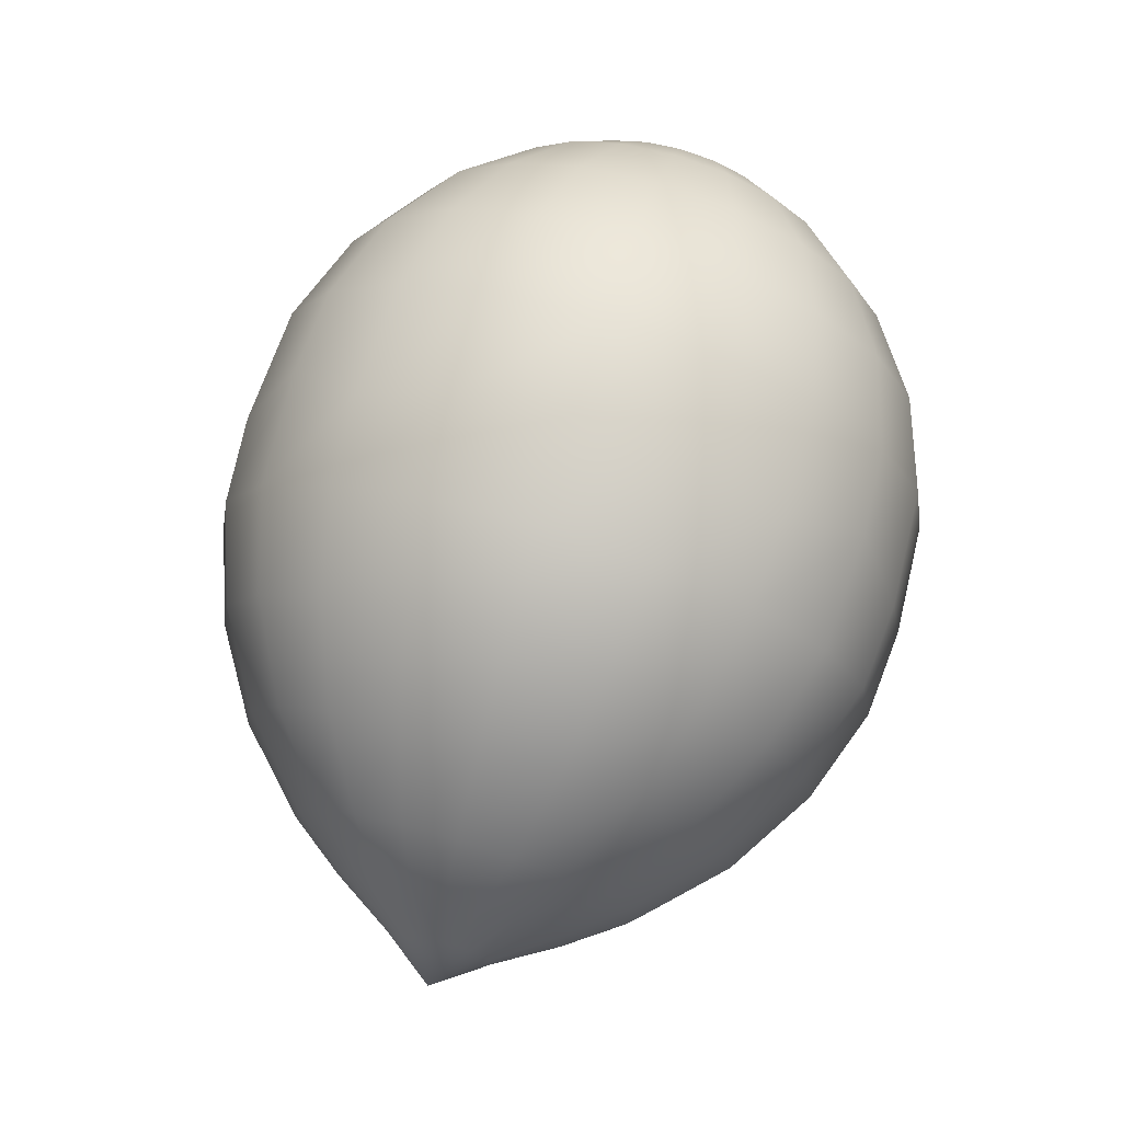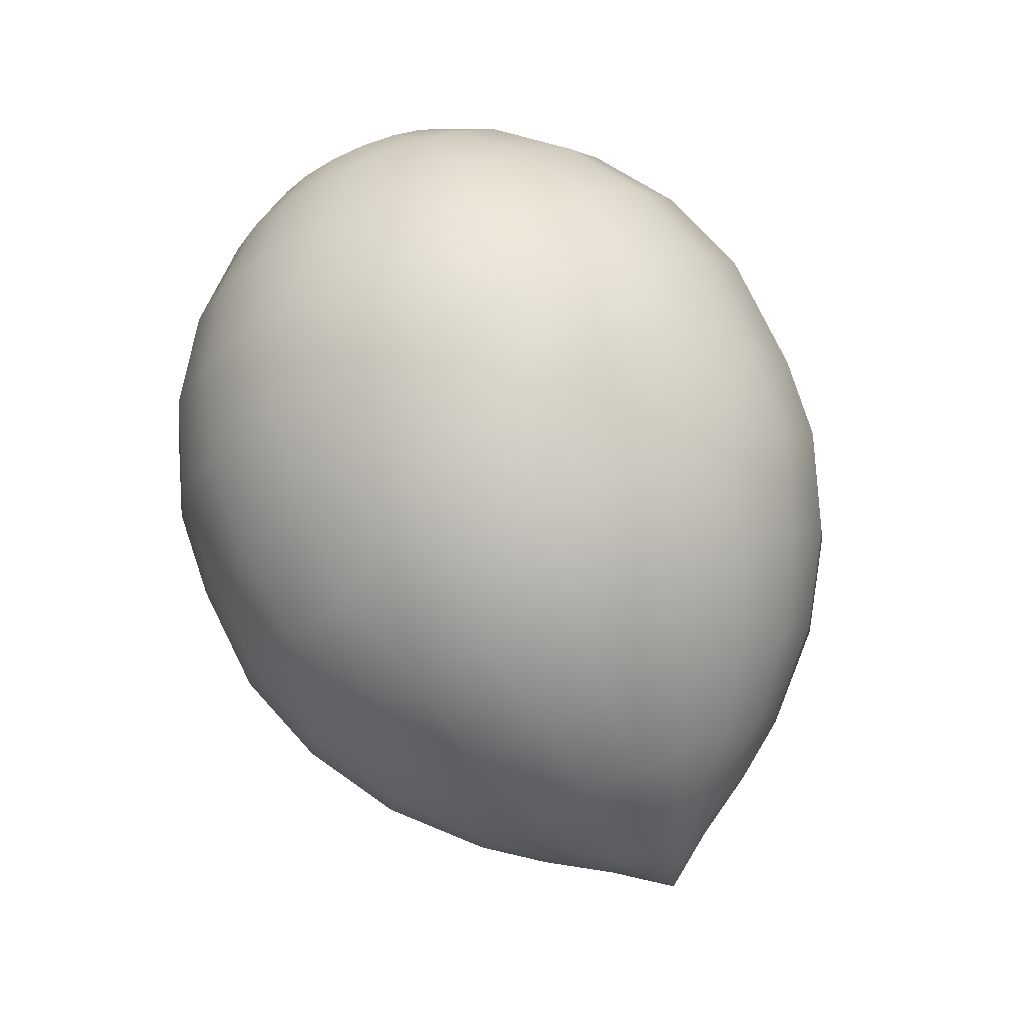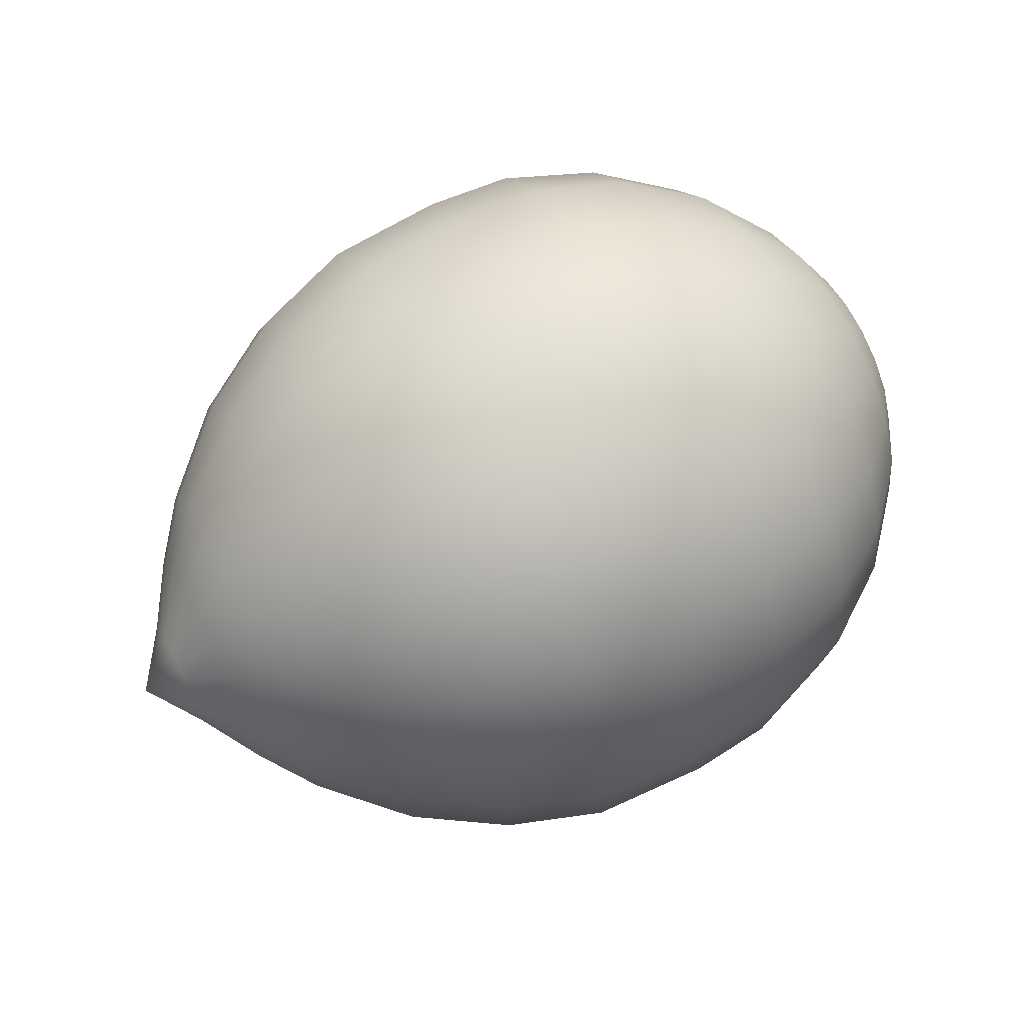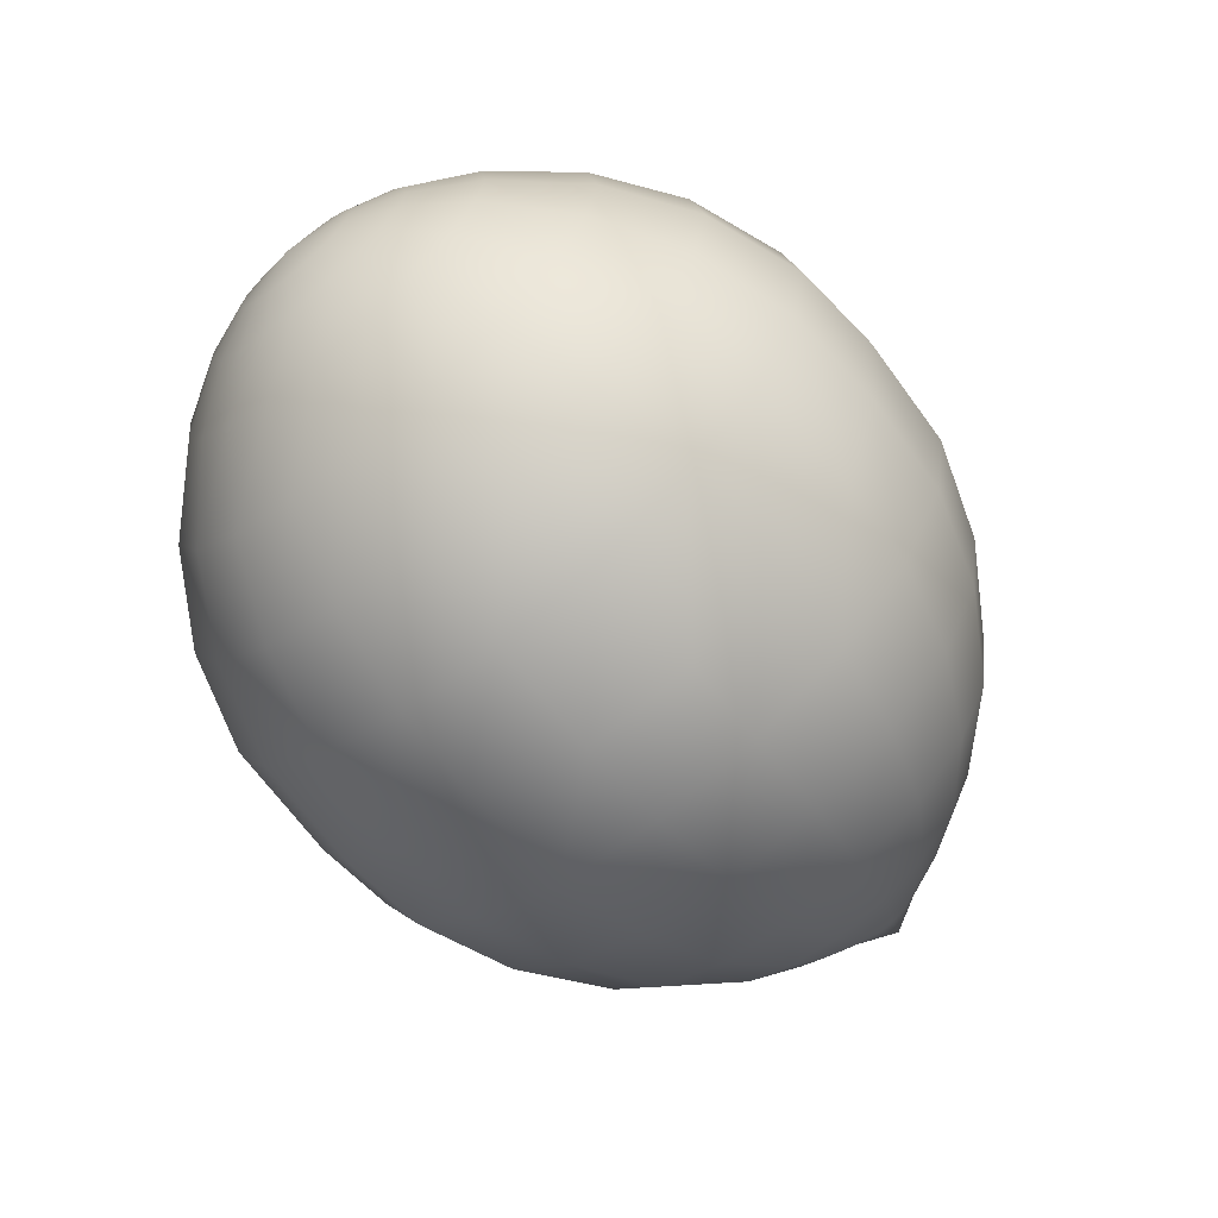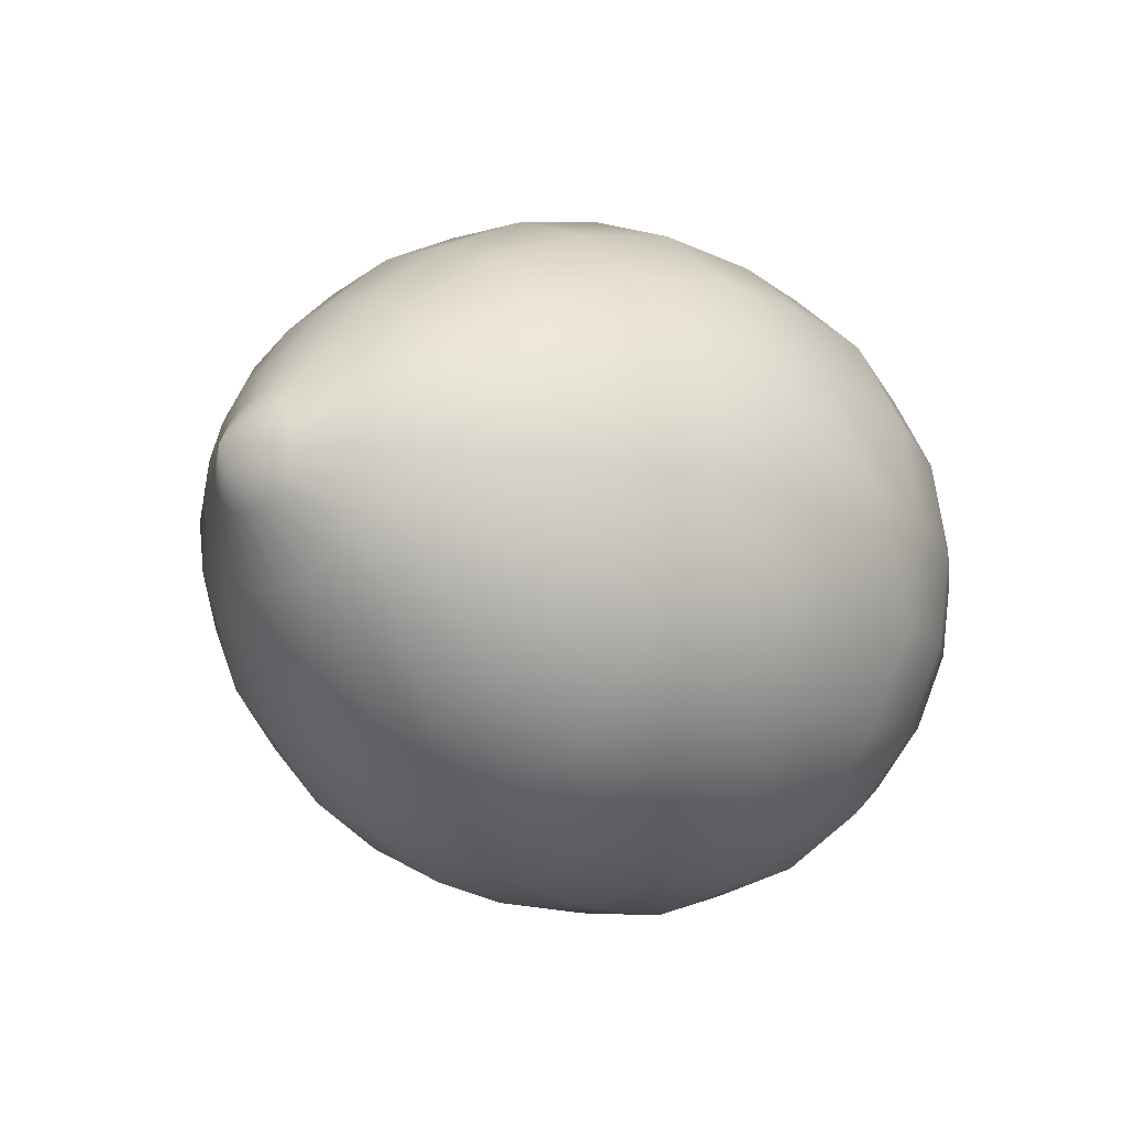
<metadata>
{"format":"obj","ext":"obj","renderer":"f3d","projection":"perspective","resolution":1024,"background":"white","views":[{"elev":74.5,"azim":106.8,"up":"+Z"},{"elev":79.5,"azim":67.0,"up":"+Y"},{"elev":63.9,"azim":151.5,"up":"+Z"},{"elev":-67.5,"azim":-50.4,"up":"+Y"},{"elev":-19.2,"azim":133.2,"up":"+Y"}]}
</metadata>
<code>
g default
v -0.5696 0.3414 0.1125
v -0.5696 0.291 0.2114
v -0.5696 0.2125 0.2898
v -0.5696 0.1137 0.3402
v -0.5696 0.004057 0.3576
v -0.5696 -0.1055 0.3402
v -0.5696 -0.2044 0.2898
v -0.5696 -0.2829 0.2114
v -0.5696 -0.3332 0.1125
v -0.5696 -0.3506 0.002915
v -0.5696 -0.3332 -0.1067
v -0.5696 -0.2829 -0.2056
v -0.5696 -0.2044 -0.284
v -0.5696 -0.1055 -0.3344
v -0.5696 0.004057 -0.3518
v -0.5696 0.1137 -0.3344
v -0.5696 0.2125 -0.284
v -0.5696 0.291 -0.2056
v -0.5696 0.3414 -0.1067
v -0.5696 0.3587 0.002915
v -0.4377 0.4811 0.1579
v -0.4377 0.4098 0.2977
v -0.4377 0.2989 0.4087
v -0.4377 0.1591 0.4799
v -0.4377 0.004057 0.5045
v -0.4377 -0.1509 0.4799
v -0.4377 -0.2908 0.4087
v -0.4377 -0.4017 0.2977
v -0.4377 -0.473 0.1579
v -0.4377 -0.4975 0.002915
v -0.4377 -0.473 -0.1521
v -0.4377 -0.4017 -0.2919
v -0.4377 -0.2908 -0.4029
v -0.4377 -0.1509 -0.4741
v -0.4377 0.004057 -0.4987
v -0.4377 0.1591 -0.4741
v -0.4377 0.2989 -0.4029
v -0.4377 0.4098 -0.2919
v -0.4377 0.4811 -0.1521
v -0.4377 0.5056 0.002915
v -0.2728 0.5883 0.1927
v -0.2728 0.501 0.364
v -0.2728 0.3651 0.4999
v -0.2728 0.1939 0.5871
v -0.2728 0.004057 0.6172
v -0.2728 -0.1858 0.5871
v -0.2728 -0.357 0.4999
v -0.2728 -0.4929 0.364
v -0.2728 -0.5802 0.1927
v -0.2728 -0.6102 0.002916
v -0.2728 -0.5802 -0.1869
v -0.2728 -0.4929 -0.3582
v -0.2728 -0.357 -0.4941
v -0.2728 -0.1858 -0.5813
v -0.2728 0.004057 -0.6114
v -0.2728 0.1939 -0.5813
v -0.2728 0.3651 -0.4941
v -0.2728 0.501 -0.3582
v -0.2728 0.5883 -0.1869
v -0.2728 0.6184 0.002916
v -0.08001 0.6532 0.2138
v -0.08002 0.5562 0.4041
v -0.08002 0.4052 0.5551
v -0.08002 0.215 0.652
v -0.08002 0.004057 0.6855
v -0.08002 -0.2069 0.652
v -0.08002 -0.3971 0.5551
v -0.08002 -0.5481 0.4041
v -0.08001 -0.6451 0.2138
v -0.08001 -0.6785 0.002917
v -0.08001 -0.6451 -0.208
v -0.08001 -0.5481 -0.3983
v -0.08001 -0.3971 -0.5493
v -0.08001 -0.2069 -0.6462
v -0.08001 0.004057 -0.6796
v -0.08001 0.215 -0.6462
v -0.08001 0.4052 -0.5493
v -0.08001 0.5562 -0.3983
v -0.08001 0.6532 -0.208
v -0.08001 0.6866 0.002917
v 0.1584 0.6665 0.2182
v 0.0946 0.5676 0.4123
v 0.1569 0.4135 0.5664
v 0.1252 0.2193 0.6653
v 0.1036 0.004057 0.6994
v 0.1252 -0.2112 0.6653
v 0.1569 -0.4053 0.5664
v 0.0946 -0.5594 0.4123
v 0.1584 -0.6584 0.2182
v 0.1469 -0.6925 0.002918
v 0.08859 -0.6584 -0.2123
v 0.09213 -0.5594 -0.4065
v 0.152 -0.4053 -0.5606
v 0.1679 -0.2112 -0.6595
v 0.06842 0.004057 -0.6936
v 0.1679 0.2193 -0.6595
v 0.152 0.4135 -0.5606
v 0.09213 0.5676 -0.4065
v 0.08859 0.6665 -0.2123
v 0.1469 0.7006 0.002918
v 0.3305 0.6532 0.2138
v 0.3305 0.5562 0.4041
v 0.3305 0.4052 0.5551
v 0.3305 0.215 0.652
v 0.3305 0.004057 0.6855
v 0.3305 -0.2069 0.652
v 0.3305 -0.3971 0.5551
v 0.3305 -0.5481 0.4041
v 0.3305 -0.6451 0.2138
v 0.3305 -0.6785 0.002919
v 0.3305 -0.6451 -0.208
v 0.3305 -0.5481 -0.3983
v 0.3305 -0.3971 -0.5493
v 0.3305 -0.2069 -0.6462
v 0.3305 0.004057 -0.6796
v 0.3305 0.215 -0.6462
v 0.3305 0.4052 -0.5493
v 0.3305 0.5562 -0.3983
v 0.3305 0.6532 -0.208
v 0.3305 0.6866 0.002919
v 0.5257 0.5883 0.1927
v 0.5257 0.501 0.364
v 0.5257 0.3651 0.4999
v 0.5257 0.1939 0.5872
v 0.5257 0.004057 0.6172
v 0.5257 -0.1858 0.5872
v 0.5257 -0.357 0.4999
v 0.5257 -0.4929 0.364
v 0.5257 -0.5802 0.1927
v 0.5257 -0.6102 0.00292
v 0.5257 -0.5802 -0.1869
v 0.5257 -0.4929 -0.3582
v 0.5257 -0.357 -0.4941
v 0.5257 -0.1858 -0.5813
v 0.5257 0.004057 -0.6114
v 0.5257 0.1939 -0.5813
v 0.5257 0.3651 -0.4941
v 0.5257 0.501 -0.3582
v 0.5257 0.5883 -0.1869
v 0.5257 0.6184 0.00292
v 0.7067 0.4811 0.1579
v 0.7067 0.4098 0.2977
v 0.7067 0.2989 0.4087
v 0.7067 0.1591 0.4799
v 0.7067 0.004057 0.5045
v 0.7067 -0.1509 0.4799
v 0.7067 -0.2908 0.4087
v 0.7067 -0.4017 0.2977
v 0.7067 -0.473 0.1579
v 0.7067 -0.4975 0.002921
v 0.7067 -0.473 -0.1521
v 0.7067 -0.4017 -0.2919
v 0.7067 -0.2908 -0.4029
v 0.7067 -0.1509 -0.4741
v 0.7067 0.004057 -0.4987
v 0.7067 0.1591 -0.4741
v 0.7067 0.2989 -0.4029
v 0.7067 0.4098 -0.2919
v 0.7067 0.4811 -0.1521
v 0.7067 0.5056 0.002921
v 0.8595 0.3369 0.1111
v 0.8595 0.2872 0.2086
v 0.8595 0.2098 0.286
v 0.8595 0.1122 0.3357
v 0.8595 0.004057 0.3529
v 0.8595 -0.1041 0.3357
v 0.8595 -0.2016 0.286
v 0.8595 -0.2791 0.2086
v 0.8595 -0.3288 0.1111
v 0.8595 -0.3459 0.002921
v 0.8595 -0.3288 -0.1052
v 0.8595 -0.2791 -0.2028
v 0.8595 -0.2016 -0.2802
v 0.8595 -0.1041 -0.3299
v 0.8595 0.004057 -0.347
v 0.8595 0.1122 -0.3299
v 0.8595 0.2098 -0.2802
v 0.8595 0.2872 -0.2028
v 0.8595 0.3369 -0.1052
v 0.8595 0.354 0.002921
v -0.6962 0.004057 0.002914
v 1.099 0.004057 0.002923
v -0.6412 0.2243 0.07447
v -0.6772 0.1263 0.04263
v -0.6412 0.1914 0.139
v -0.6772 0.108 0.07845
v -0.6412 0.1402 0.1903
v -0.6772 0.0796 0.1069
v -0.6412 0.07562 0.2231
v -0.6772 0.04377 0.1251
v -0.6412 0.004057 0.2345
v -0.6772 0.004057 0.1314
v -0.6412 -0.0675 0.2231
v -0.6772 -0.03566 0.1251
v -0.6412 -0.1321 0.1903
v -0.6772 -0.07148 0.1069
v -0.6412 -0.1833 0.139
v -0.6772 -0.09992 0.07845
v -0.6412 -0.2162 0.07447
v -0.6772 -0.1182 0.04263
v -0.6412 -0.2275 0.002914
v -0.6772 -0.1245 0.002914
v -0.6412 -0.2162 -0.06864
v -0.6772 -0.1182 -0.0368
v -0.6412 -0.1833 -0.1332
v -0.6772 -0.09992 -0.07263
v -0.6412 -0.1321 -0.1844
v -0.6772 -0.07148 -0.1011
v -0.6412 -0.0675 -0.2173
v -0.6772 -0.03566 -0.1193
v -0.6412 0.004057 -0.2287
v -0.6772 0.004057 -0.1256
v -0.6412 0.07562 -0.2173
v -0.6772 0.04377 -0.1193
v -0.6412 0.1402 -0.1844
v -0.6772 0.0796 -0.1011
v -0.6412 0.1914 -0.1332
v -0.6772 0.108 -0.07263
v -0.6412 0.2243 -0.06864
v -0.6772 0.1263 -0.0368
v -0.6412 0.2356 0.002914
v -0.6772 0.1326 0.002914
v 0.9431 0.2275 0.07551
v 1.02 0.1085 0.03687
v 0.9431 0.1941 0.141
v 1.02 0.09294 0.0675
v 0.9431 0.1421 0.193
v 1.02 0.06863 0.0918
v 0.9431 0.07665 0.2263
v 1.02 0.03801 0.1074
v 0.9431 0.004057 0.2378
v 1.02 0.004057 0.1128
v 0.9431 -0.06853 0.2263
v 1.02 -0.02989 0.1074
v 0.9431 -0.134 0.193
v 1.02 -0.06052 0.0918
v 0.9431 -0.186 0.141
v 1.02 -0.08482 0.0675
v 0.9431 -0.2194 0.07551
v 1.02 -0.1004 0.03687
v 0.9431 -0.2308 0.002922
v 1.02 -0.1058 0.002922
v 0.9431 -0.2194 -0.06967
v 1.02 -0.1004 -0.03103
v 0.9431 -0.186 -0.1352
v 1.02 -0.08482 -0.06165
v 0.9431 -0.134 -0.1871
v 1.02 -0.06052 -0.08596
v 0.9431 -0.06853 -0.2205
v 1.02 -0.02989 -0.1016
v 0.9431 0.004057 -0.232
v 1.02 0.004057 -0.1069
v 0.9431 0.07665 -0.2205
v 1.02 0.03801 -0.1016
v 0.9431 0.1421 -0.1871
v 1.02 0.06863 -0.08596
v 0.9431 0.1941 -0.1352
v 1.02 0.09294 -0.06165
v 0.9431 0.2275 -0.06967
v 1.02 0.1085 -0.03103
v 0.9431 0.239 0.002922
v 1.02 0.1139 0.002922
g FoodShortRUpperLeg
f 1 2 22 21
f 2 3 23 22
f 3 4 24 23
f 4 5 25 24
f 5 6 26 25
f 6 7 27 26
f 7 8 28 27
f 8 9 29 28
f 9 10 30 29
f 10 11 31 30
f 11 12 32 31
f 12 13 33 32
f 13 14 34 33
f 14 15 35 34
f 15 16 36 35
f 16 17 37 36
f 17 18 38 37
f 18 19 39 38
f 19 20 40 39
f 20 1 21 40
f 21 22 42 41
f 22 23 43 42
f 23 24 44 43
f 24 25 45 44
f 25 26 46 45
f 26 27 47 46
f 27 28 48 47
f 28 29 49 48
f 29 30 50 49
f 30 31 51 50
f 31 32 52 51
f 32 33 53 52
f 33 34 54 53
f 34 35 55 54
f 35 36 56 55
f 36 37 57 56
f 37 38 58 57
f 38 39 59 58
f 39 40 60 59
f 40 21 41 60
f 41 42 62 61
f 42 43 63 62
f 43 44 64 63
f 44 45 65 64
f 45 46 66 65
f 46 47 67 66
f 47 48 68 67
f 48 49 69 68
f 49 50 70 69
f 50 51 71 70
f 51 52 72 71
f 52 53 73 72
f 53 54 74 73
f 54 55 75 74
f 55 56 76 75
f 56 57 77 76
f 57 58 78 77
f 58 59 79 78
f 59 60 80 79
f 60 41 61 80
f 61 62 82 81
f 62 63 83 82
f 63 64 84 83
f 64 65 85 84
f 65 66 86 85
f 66 67 87 86
f 67 68 88 87
f 68 69 89 88
f 69 70 90 89
f 70 71 91 90
f 71 72 92 91
f 72 73 93 92
f 73 74 94 93
f 74 75 95 94
f 75 76 96 95
f 76 77 97 96
f 77 78 98 97
f 78 79 99 98
f 79 80 100 99
f 80 61 81 100
f 81 82 102 101
f 82 83 103 102
f 83 84 104 103
f 84 85 105 104
f 85 86 106 105
f 86 87 107 106
f 87 88 108 107
f 88 89 109 108
f 89 90 110 109
f 90 91 111 110
f 91 92 112 111
f 92 93 113 112
f 93 94 114 113
f 94 95 115 114
f 95 96 116 115
f 96 97 117 116
f 97 98 118 117
f 98 99 119 118
f 99 100 120 119
f 100 81 101 120
f 101 102 122 121
f 102 103 123 122
f 103 104 124 123
f 104 105 125 124
f 105 106 126 125
f 106 107 127 126
f 107 108 128 127
f 108 109 129 128
f 109 110 130 129
f 110 111 131 130
f 111 112 132 131
f 112 113 133 132
f 113 114 134 133
f 114 115 135 134
f 115 116 136 135
f 116 117 137 136
f 117 118 138 137
f 118 119 139 138
f 119 120 140 139
f 120 101 121 140
f 121 122 142 141
f 122 123 143 142
f 123 124 144 143
f 124 125 145 144
f 125 126 146 145
f 126 127 147 146
f 127 128 148 147
f 128 129 149 148
f 129 130 150 149
f 130 131 151 150
f 131 132 152 151
f 132 133 153 152
f 133 134 154 153
f 134 135 155 154
f 135 136 156 155
f 136 137 157 156
f 137 138 158 157
f 138 139 159 158
f 139 140 160 159
f 140 121 141 160
f 141 142 162 161
f 142 143 163 162
f 143 144 164 163
f 144 145 165 164
f 145 146 166 165
f 146 147 167 166
f 147 148 168 167
f 148 149 169 168
f 149 150 170 169
f 150 151 171 170
f 151 152 172 171
f 152 153 173 172
f 153 154 174 173
f 154 155 175 174
f 155 156 176 175
f 156 157 177 176
f 157 158 178 177
f 158 159 179 178
f 159 160 180 179
f 160 141 161 180
f 183 184 186 185
f 184 183 221 222
f 185 186 188 187
f 187 188 190 189
f 189 190 192 191
f 191 192 194 193
f 193 194 196 195
f 195 196 198 197
f 197 198 200 199
f 199 200 202 201
f 201 202 204 203
f 203 204 206 205
f 205 206 208 207
f 207 208 210 209
f 209 210 212 211
f 211 212 214 213
f 213 214 216 215
f 215 216 218 217
f 217 218 220 219
f 219 220 222 221
f 183 185 2 1
f 185 187 3 2
f 187 189 4 3
f 189 191 5 4
f 191 193 6 5
f 193 195 7 6
f 195 197 8 7
f 197 199 9 8
f 199 201 10 9
f 201 203 11 10
f 203 205 12 11
f 205 207 13 12
f 207 209 14 13
f 209 211 15 14
f 211 213 16 15
f 213 215 17 16
f 215 217 18 17
f 217 219 19 18
f 219 221 20 19
f 221 183 1 20
f 186 184 181
f 188 186 181
f 190 188 181
f 192 190 181
f 194 192 181
f 196 194 181
f 198 196 181
f 200 198 181
f 202 200 181
f 204 202 181
f 206 204 181
f 208 206 181
f 210 208 181
f 212 210 181
f 214 212 181
f 216 214 181
f 218 216 181
f 220 218 181
f 222 220 181
f 184 222 181
f 223 224 262 261
f 224 223 225 226
f 226 225 227 228
f 228 227 229 230
f 230 229 231 232
f 232 231 233 234
f 234 233 235 236
f 236 235 237 238
f 238 237 239 240
f 240 239 241 242
f 242 241 243 244
f 244 243 245 246
f 246 245 247 248
f 248 247 249 250
f 250 249 251 252
f 252 251 253 254
f 254 253 255 256
f 256 255 257 258
f 258 257 259 260
f 260 259 261 262
f 161 162 225 223
f 162 163 227 225
f 163 164 229 227
f 164 165 231 229
f 165 166 233 231
f 166 167 235 233
f 167 168 237 235
f 168 169 239 237
f 169 170 241 239
f 170 171 243 241
f 171 172 245 243
f 172 173 247 245
f 173 174 249 247
f 174 175 251 249
f 175 176 253 251
f 176 177 255 253
f 177 178 257 255
f 178 179 259 257
f 179 180 261 259
f 180 161 223 261
f 224 226 182
f 226 228 182
f 228 230 182
f 230 232 182
f 232 234 182
f 234 236 182
f 236 238 182
f 238 240 182
f 240 242 182
f 242 244 182
f 244 246 182
f 246 248 182
f 248 250 182
f 250 252 182
f 252 254 182
f 254 256 182
f 256 258 182
f 258 260 182
f 260 262 182
f 262 224 182

</code>
